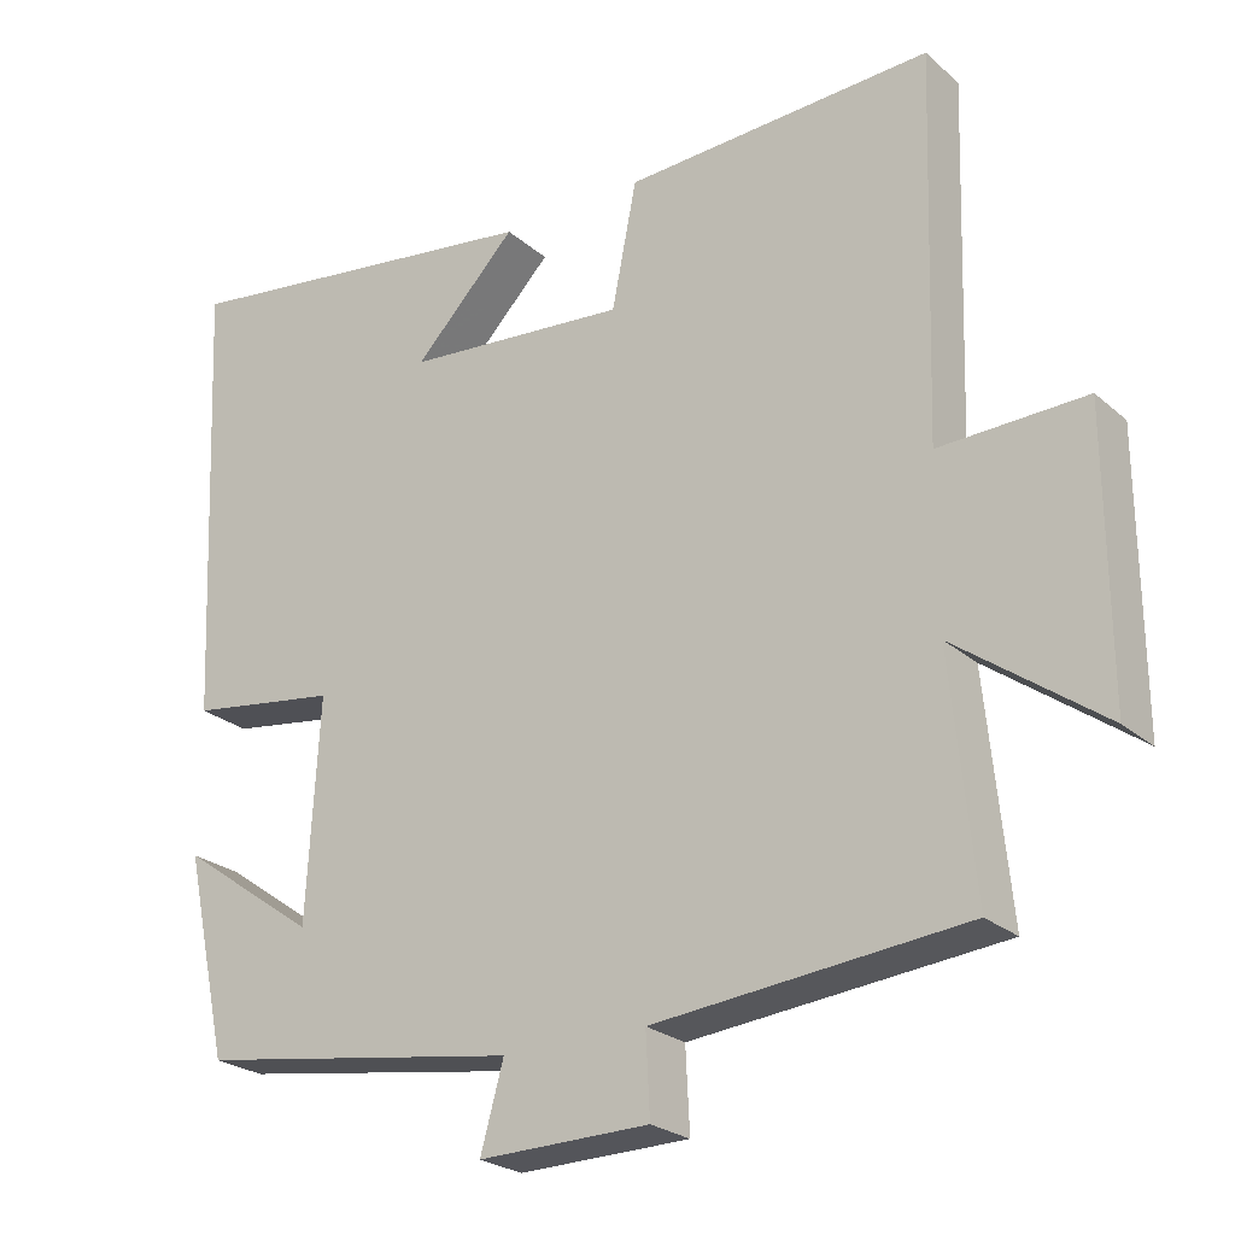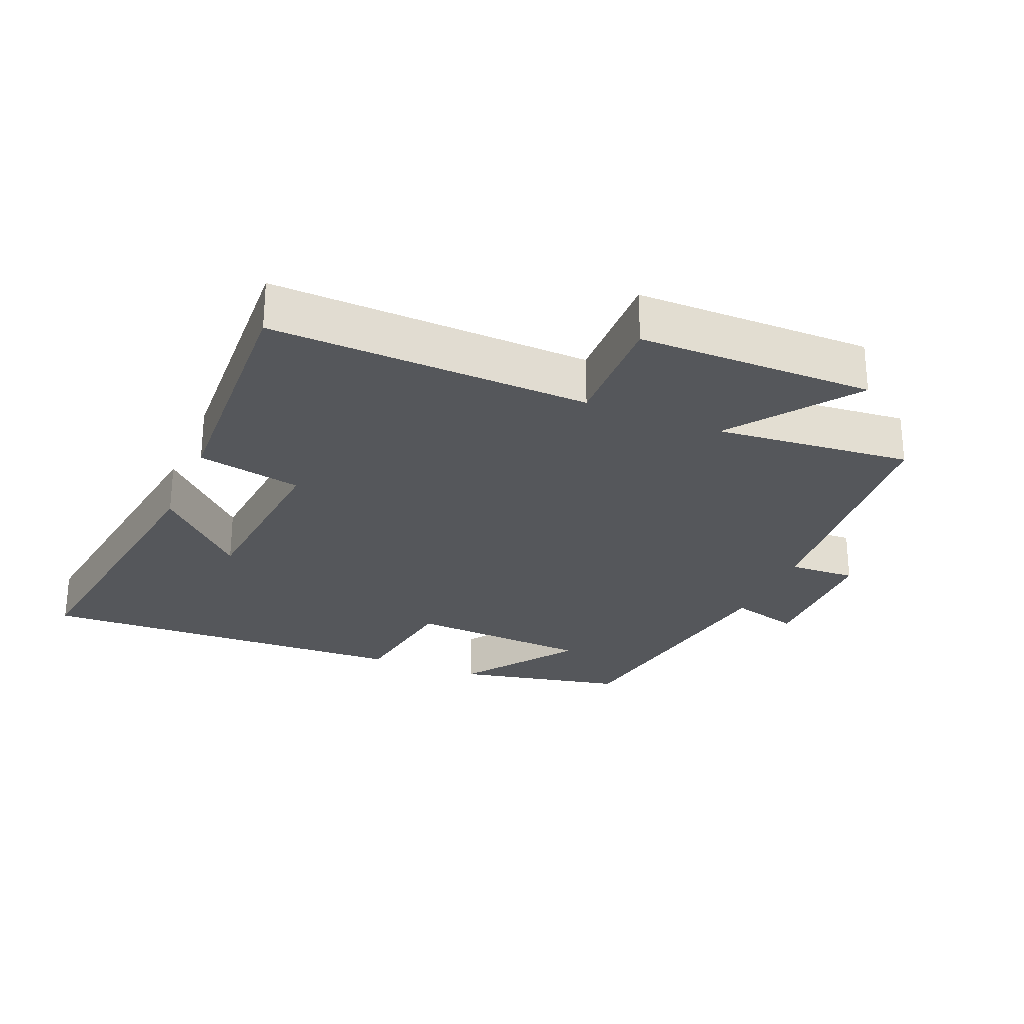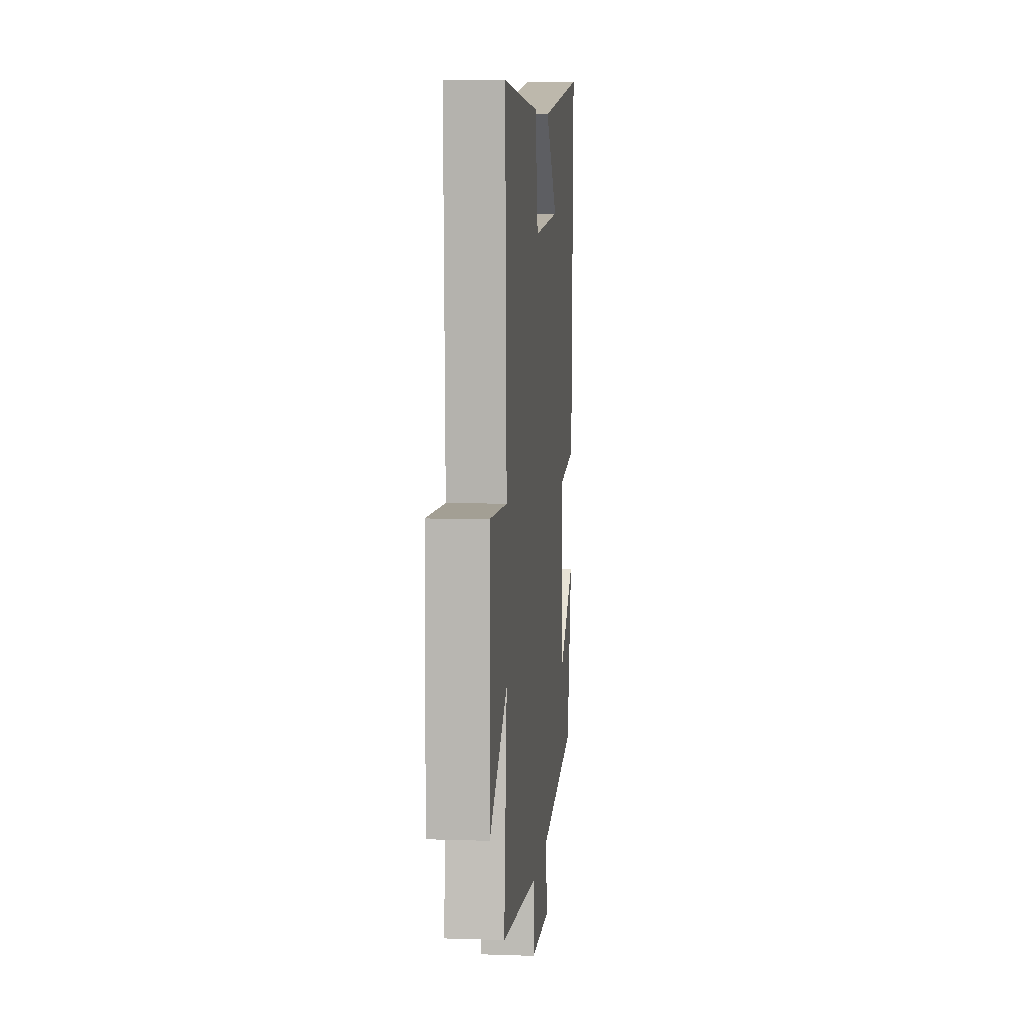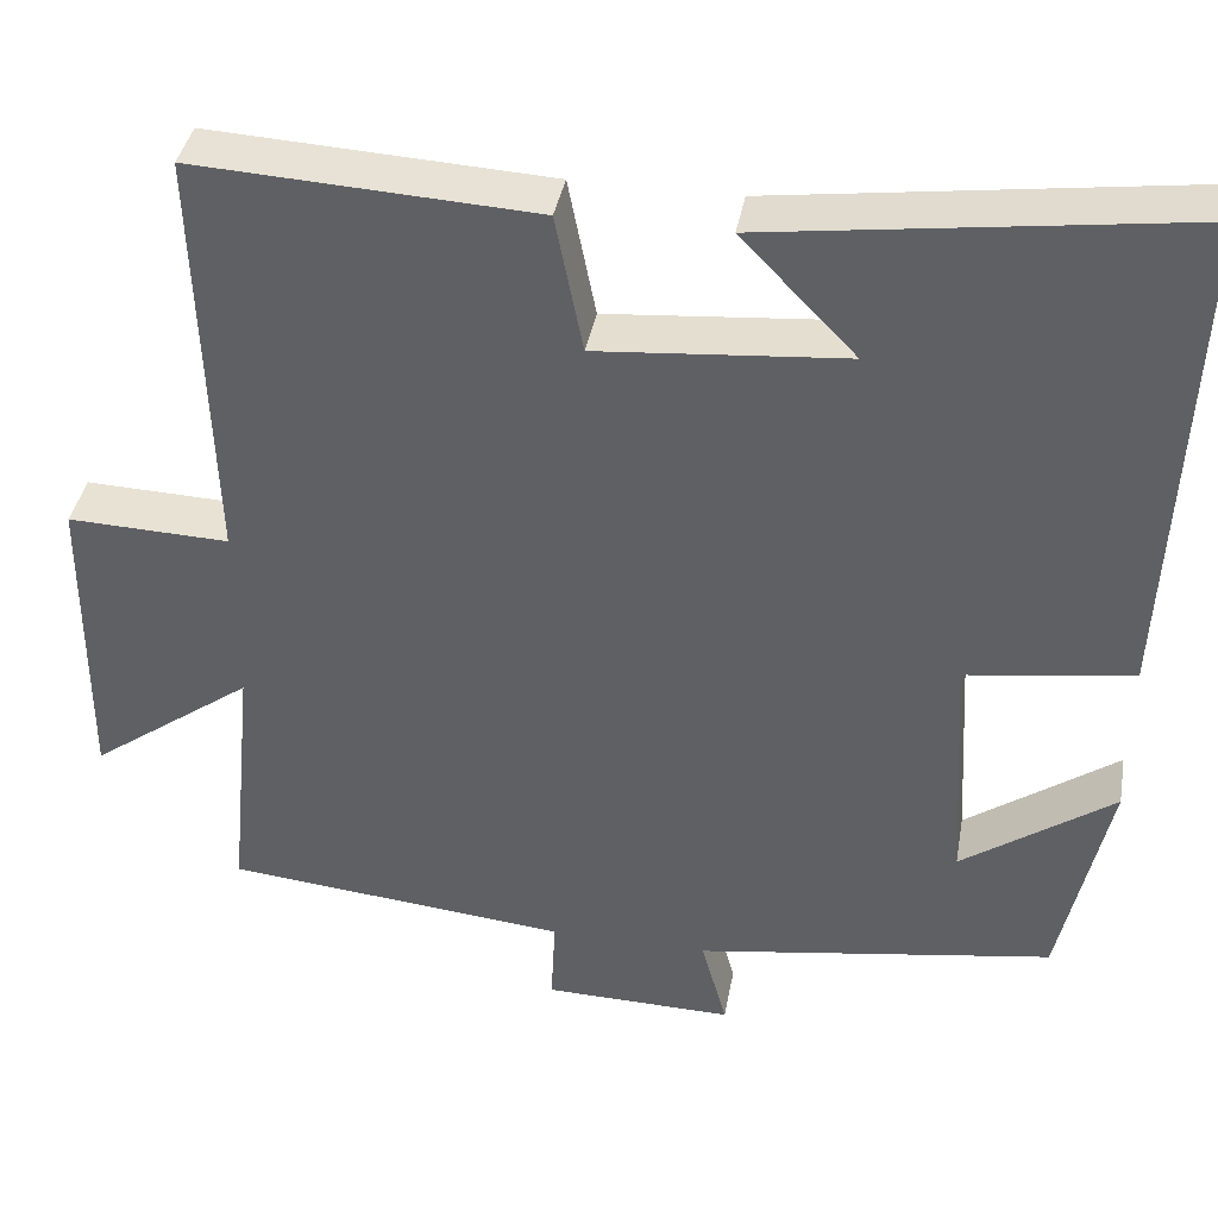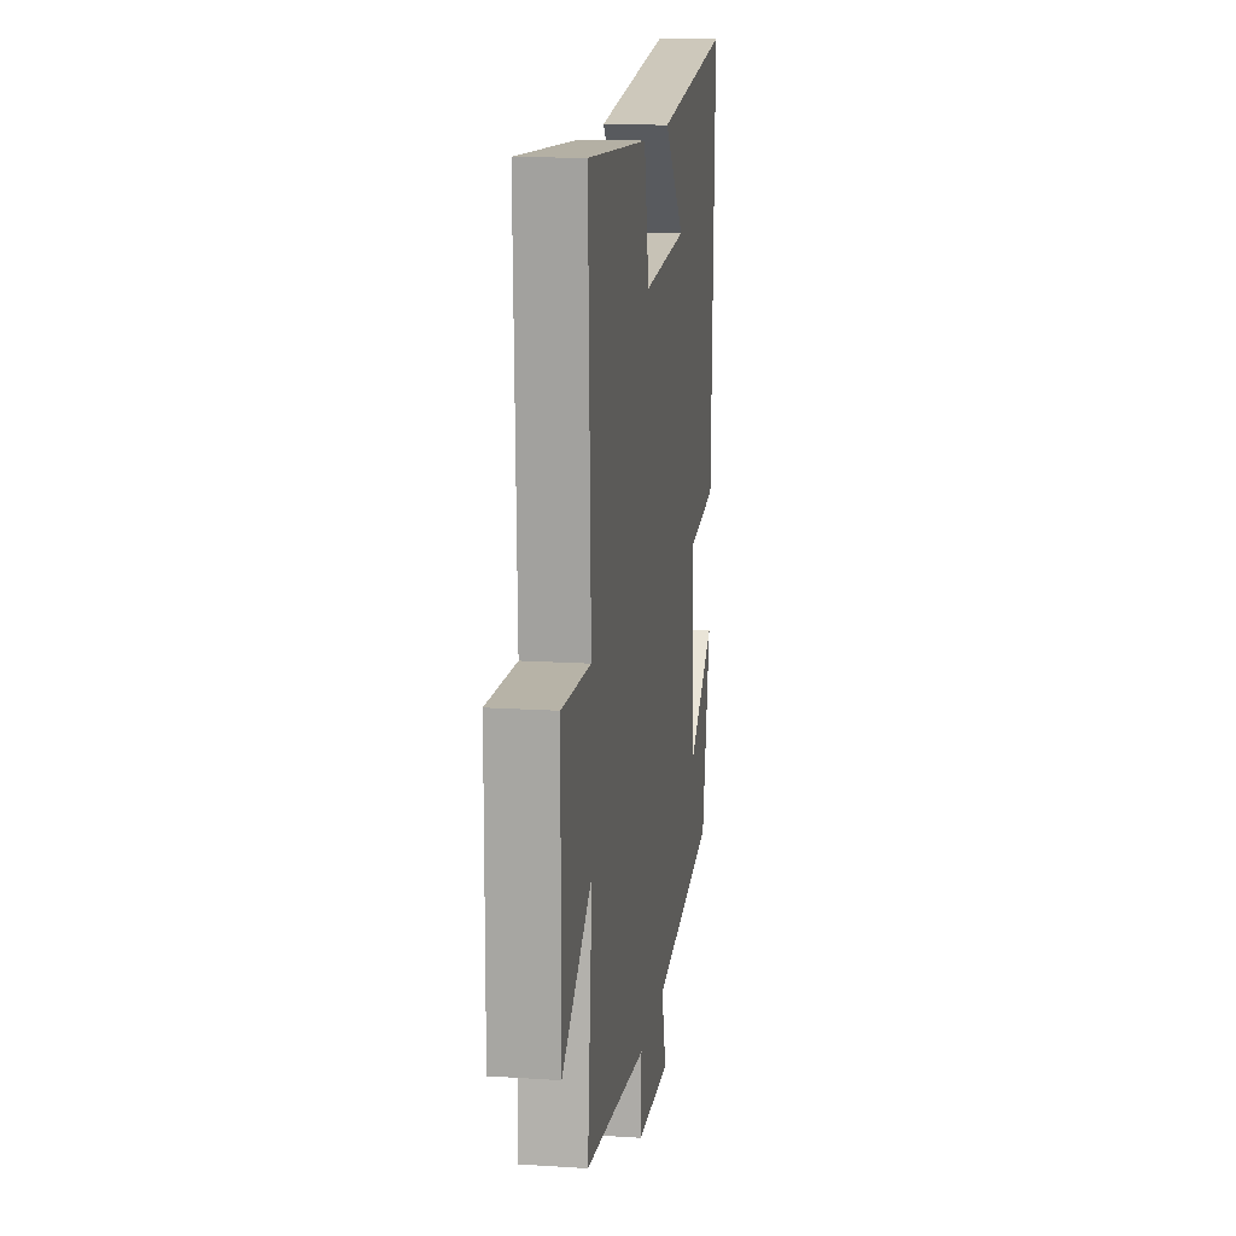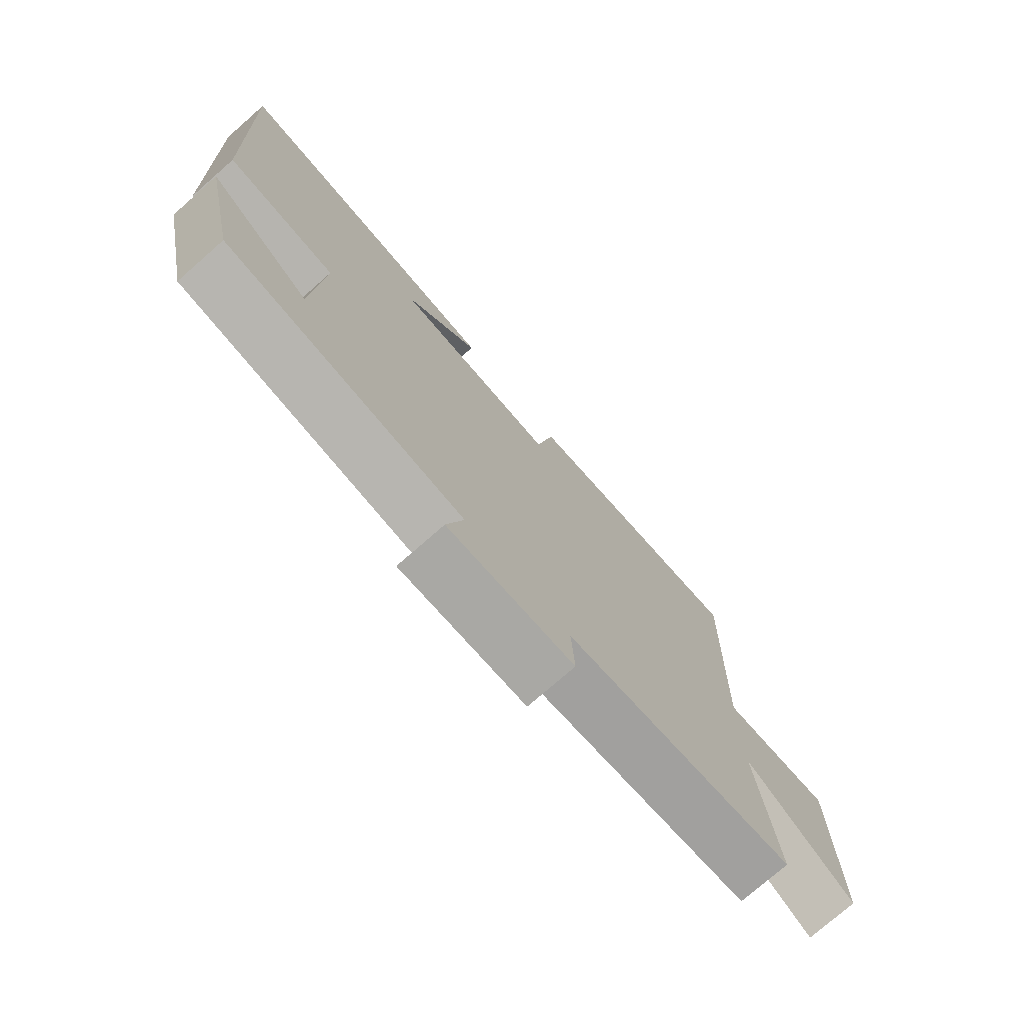
<metadata>
{"format":"obj","ext":"obj","renderer":"f3d","projection":"perspective","resolution":1024,"background":"white","views":[{"elev":-24.4,"azim":35.8,"up":"+Z"},{"elev":-26.7,"azim":67.1,"up":"+Y"},{"elev":7.3,"azim":95.6,"up":"+Z"},{"elev":39.0,"azim":-169.8,"up":"+Z"},{"elev":14.4,"azim":98.2,"up":"+Z"},{"elev":-75.7,"azim":-48.7,"up":"+Z"}]}
</metadata>
<code>
v 0.529 0.07 -0.462
v 0.14 0.07 -0.5
v 0.145 0.07 -0.601
v -0.069 0.07 -0.605
v -0.04 0.07 -0.5
v -0.445 0.07 -0.437
v -0.5 0.07 -0.183
v -0.328 0.07 -0.304
v -0.312 0.07 -0.028
v -0.5 0.07 -0.001
v -0.525 0.07 0.564
v -0.052 0.07 0.5
v -0.181 0.07 0.367
v 0.099 0.07 0.343
v 0.13 0.07 0.5
v 0.515 0.07 0.52
v 0.5 0.07 0.043
v 0.683 0.07 0.049
v 0.685 0.07 -0.303
v 0.5 0.07 -0.169
v 0.529 0 -0.462
v 0.14 0 -0.5
v 0.145 0 -0.601
v -0.069 0 -0.605
v -0.04 0 -0.5
v -0.445 0 -0.437
v -0.5 0 -0.183
v -0.328 0 -0.304
v -0.312 0 -0.028
v -0.5 0 -0.001
v -0.525 0 0.564
v -0.052 0 0.5
v -0.181 0 0.367
v 0.099 0 0.343
v 0.13 0 0.5
v 0.515 0 0.52
v 0.5 0 0.043
v 0.683 0 0.049
v 0.685 0 -0.303
v 0.5 0 -0.169
f 17 18 19 20
f 14 15 16 17
f 13 14 17 20
f 11 12 13
f 9 10 11 13
f 20 1 2
f 13 20 2
f 9 13 2
f 8 9 2
f 6 7 8
f 5 6 8 2
f 2 3 4 5
f 40 39 38 37
f 37 36 35 34
f 40 37 34 33
f 33 32 31
f 33 31 30 29
f 22 21 40
f 22 40 33
f 22 33 29
f 22 29 28
f 28 27 26
f 22 28 26 25
f 25 24 23 22
f 1 21 22 2
f 2 22 23 3
f 3 23 24 4
f 4 24 25 5
f 5 25 26 6
f 6 26 27 7
f 7 27 28 8
f 8 28 29 9
f 9 29 30 10
f 10 30 31 11
f 11 31 32 12
f 12 32 33 13
f 13 33 34 14
f 14 34 35 15
f 15 35 36 16
f 16 36 37 17
f 17 37 38 18
f 18 38 39 19
f 19 39 40 20
f 20 40 21 1

</code>
